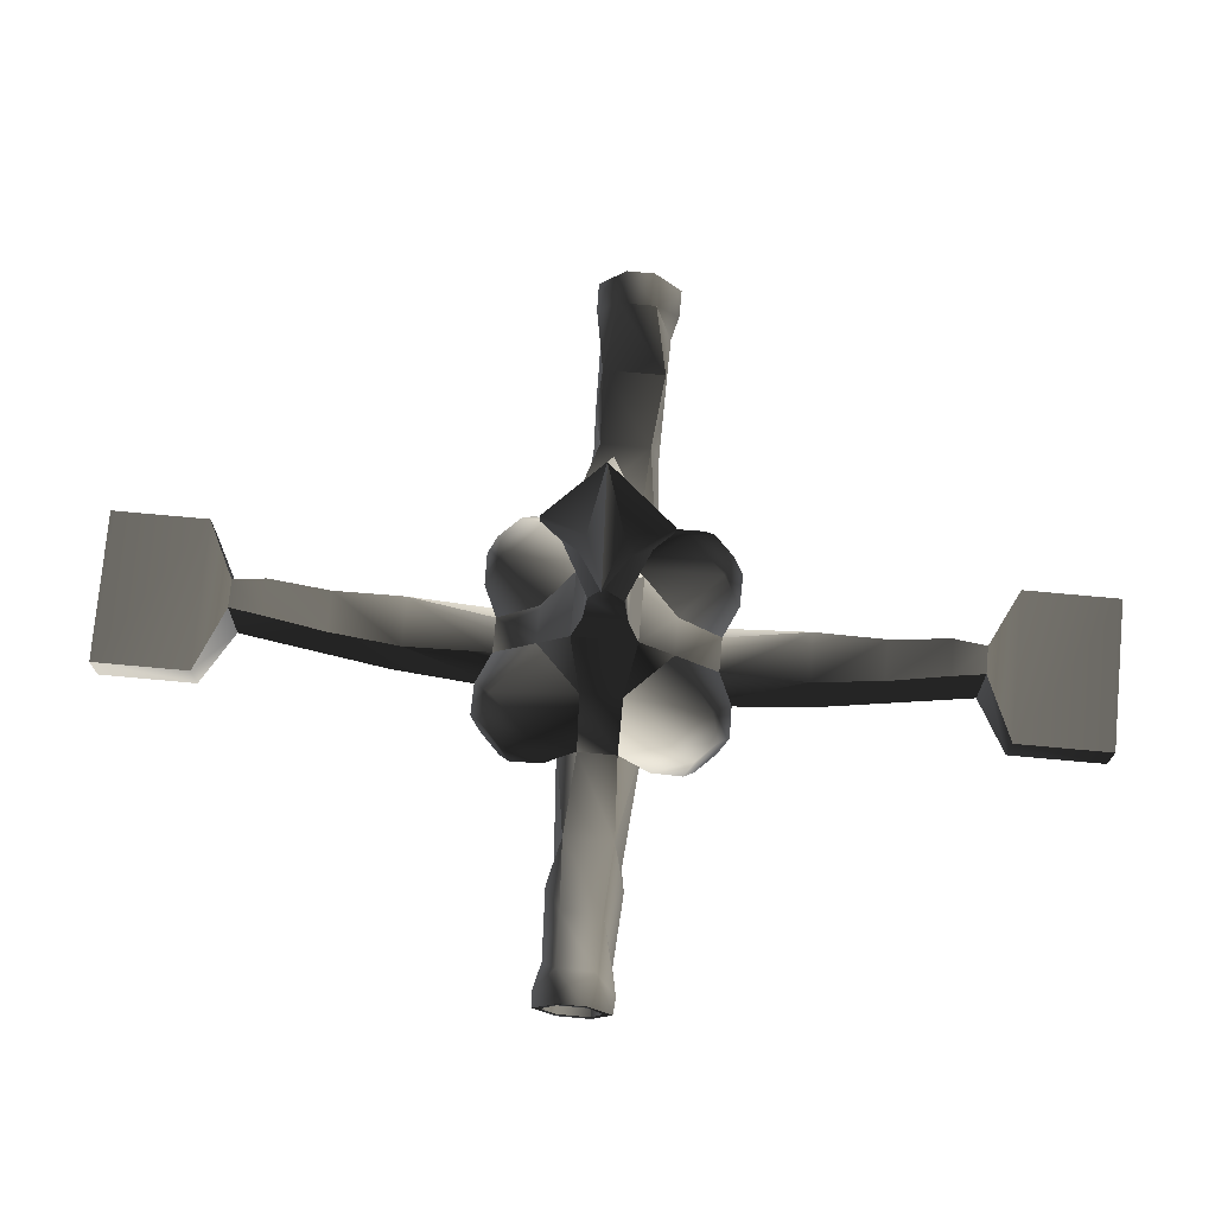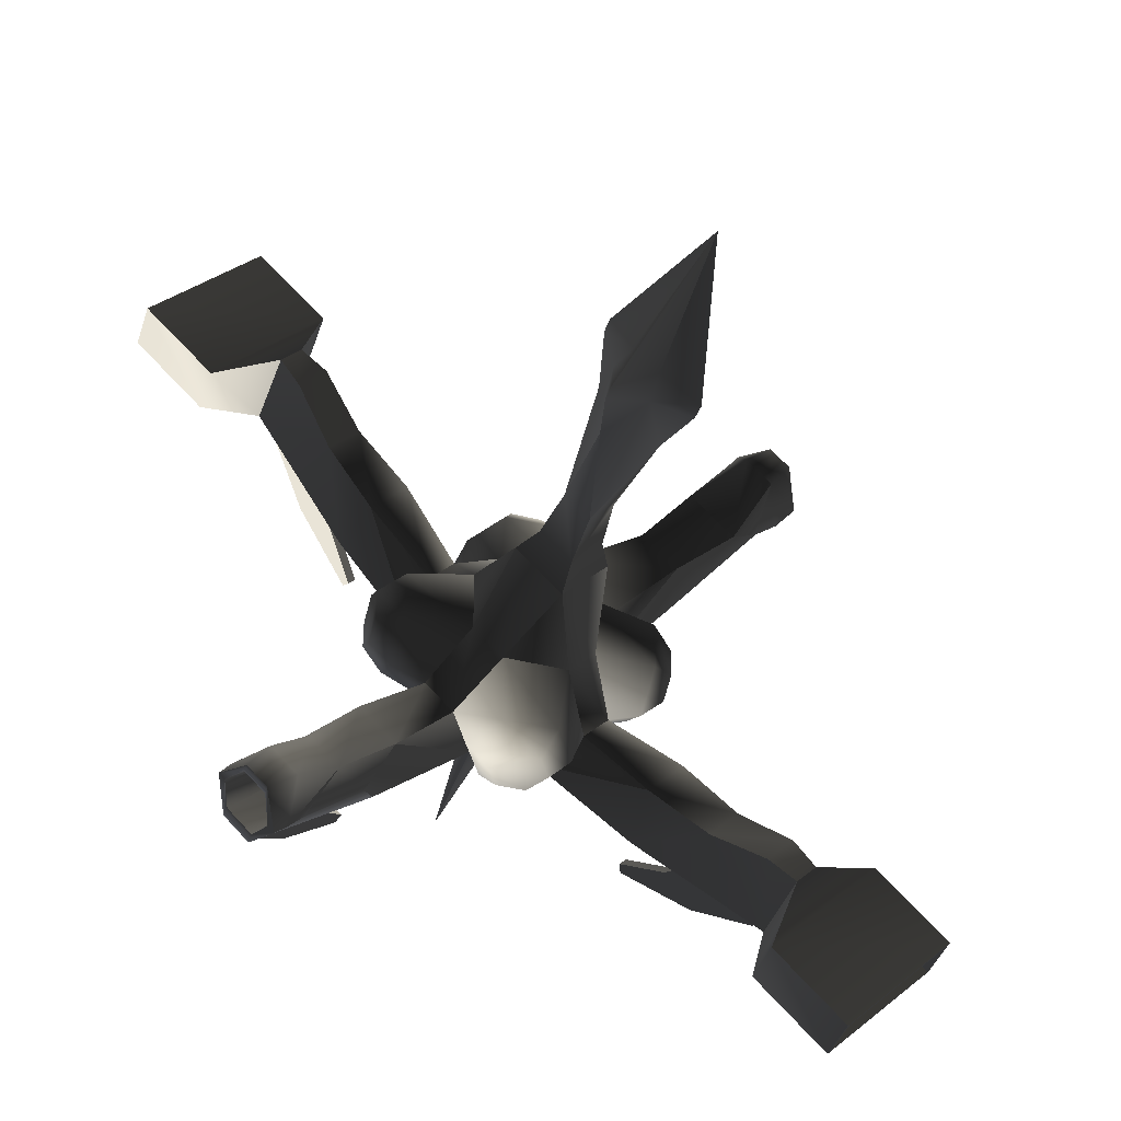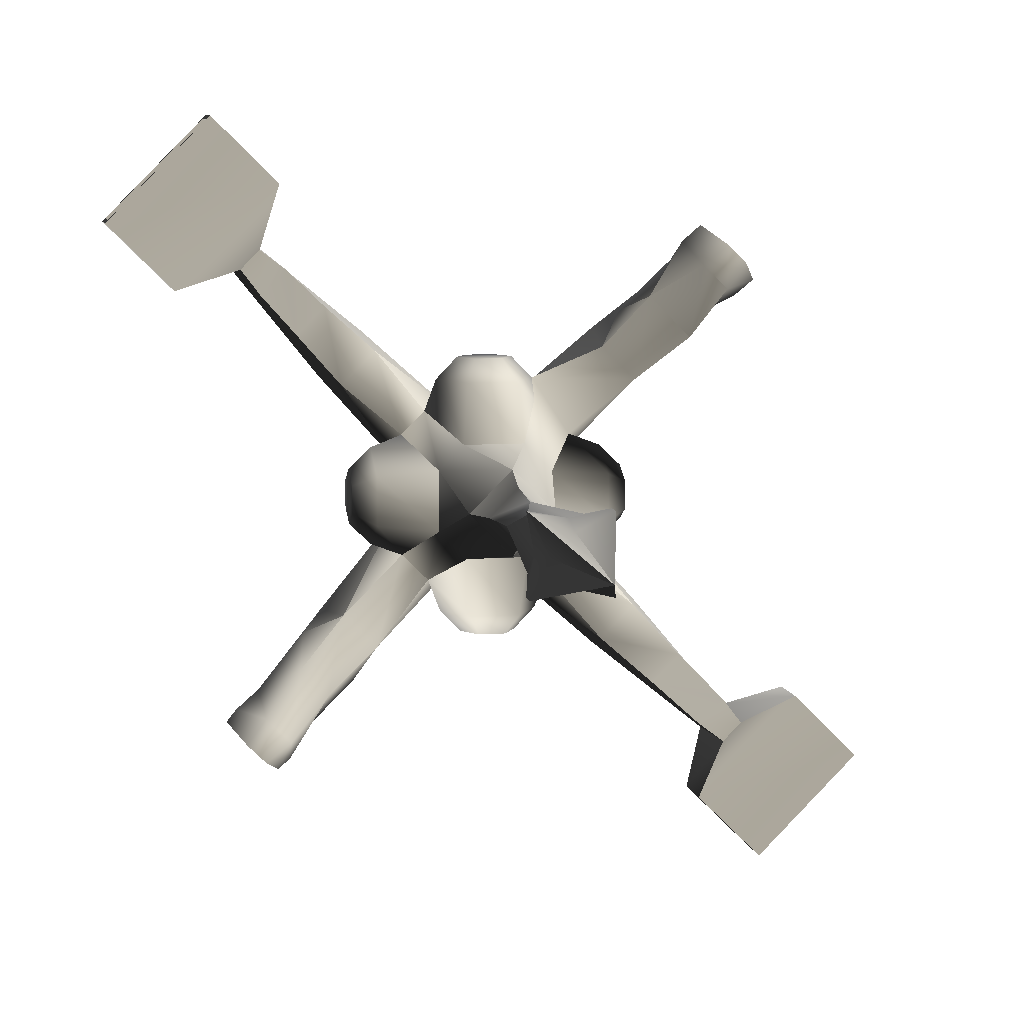
<metadata>
{"format":"obj","ext":"obj","renderer":"f3d","projection":"perspective","resolution":1024,"background":"white","views":[{"elev":74.8,"azim":-39.8,"up":"+Z"},{"elev":-40.3,"azim":-17.2,"up":"+Y"},{"elev":8.4,"azim":-11.7,"up":"+Y"}]}
</metadata>
<code>
v  -5.5 0.02403 18.09
v  -0.02395 5.556 18.09
v  -0.04774 8.203 12.7
v  -8.203 0.0479 12.7
v  -0.01873 4.345 28.2
v  -4.301 0.01879 28.2
v  0.02394 -5.556 18.09
v  -5.066 5.152 49.4
v  -4.988 -5.074 49.4
v  0.01872 -4.345 28.2
v  -5.985 6.622e-05 59.65
v  0.04773 -8.203 12.7
v  4.301 -0.01878 28.2
v  5.066 -5.152 49.4
v  5.5 -0.02401 18.09
v  4.988 5.074 49.4
v  5.985 -5.514e-05 59.65
v  8.203 -0.04789 12.7
v  -7.424 -7.435 59.65
v  -7.424 7.435 59.65
v  -4.243 5e-05 64.48
v  -7.38 -7.511 62.57
v  -7.38 7.391 62.57
v  -2.828e-06 5.657e-06 92.18
v  7.424 7.435 59.65
v  7.424 -7.435 59.65
v  4.243 -3.845e-05 64.48
v  7.501 7.391 62.57
v  7.5 -7.511 62.57
v  5.442e-05 5.993 59.65
v  -6.288e-05 -5.993 59.65
v  4.417e-05 4.249 64.48
v  -4.213e-05 -4.249 64.48
v  -22.72 5.034 -5.225
v  -22.72 9.779 -13.44
v  -26.99 5.67 -13.44
v  -26.99 2.98 -8.783
v  -26.99 2.98 -18.1
v  -26.99 -5.091 -13.44
v  -11.05 6.187 -3.227
v  -16.64 12.09 -13.44
v  -22.72 -4.455 -5.225
v  -11.05 -5.609 -3.227
v  -26.99 -2.401 -8.783
v  -22.72 -9.2 -13.44
v  -16.64 -11.51 -13.44
v  -22.72 -4.455 -21.66
v  -26.99 -2.401 -18.1
v  -16.64 -5.609 -23.66
v  -22.72 5.034 -21.66
v  -16.64 6.187 -23.66
v  5.669 -26.99 -13.44
v  9.779 -22.72 -13.44
v  5.034 -22.72 -5.225
v  2.979 -26.99 -8.783
v  6.187 -11.05 -3.227
v  -4.456 -22.72 -5.225
v  -5.609 -11.05 -3.227
v  12.09 -16.64 -13.44
v  -2.401 -26.99 -8.783
v  -9.201 -22.72 -13.44
v  -5.091 -26.99 -13.44
v  -11.51 -16.64 -13.44
v  -4.456 -22.72 -21.66
v  -2.401 -26.99 -18.1
v  2.979 -26.99 -18.1
v  -5.609 -16.64 -23.66
v  5.034 -22.72 -21.66
v  6.187 -16.64 -23.66
v  22.72 -5.034 -5.225
v  22.72 -9.779 -13.44
v  26.99 -5.67 -13.44
v  26.99 -2.98 -8.783
v  26.99 -2.98 -18.1
v  26.99 5.091 -13.44
v  11.05 -6.187 -3.227
v  16.64 -12.09 -13.44
v  22.72 4.455 -5.225
v  11.05 5.609 -3.227
v  26.99 2.401 -8.783
v  22.72 9.2 -13.44
v  16.64 11.51 -13.44
v  22.72 4.455 -21.66
v  26.99 2.401 -18.1
v  16.64 5.609 -23.66
v  22.72 -5.034 -21.66
v  16.64 -6.187 -23.66
v  -5.669 26.99 -13.44
v  -9.779 22.72 -13.44
v  -5.034 22.72 -5.225
v  -2.979 26.99 -8.783
v  -6.187 11.05 -3.227
v  4.456 22.72 -5.225
v  5.609 11.05 -3.227
v  -12.09 16.64 -13.44
v  2.401 26.99 -8.783
v  9.201 22.72 -13.44
v  5.091 26.99 -13.44
v  11.51 16.64 -13.44
v  4.456 22.72 -21.66
v  2.401 26.99 -18.1
v  -2.979 26.99 -18.1
v  5.609 16.64 -23.66
v  -5.034 22.72 -21.66
v  -6.187 16.64 -23.66
v  11.05 5.609 -3.227
v  16.64 11.51 -13.44
v  9.201 22.72 -13.44
v  5.609 11.05 -3.227
v  28.84 22.34 -9.363
v  22.34 28.84 -9.363
v  8.203 -0.0479 12.7
v  -0.04774 8.203 12.7
v  31.15 38.69 -6.884
v  39.23 30.61 -6.884
v  40.2 44.98 -0.926
v  44.98 40.2 -0.926
v  45.1 48.69 -0.6186
v  48.69 45.1 -0.6186
v  -48.77 -45.04 -2.272
v  -50.79 -43.05 -8.228
v  -30.63 -25.65 -14.79
v  -30.38 -25.88 -10.38
v  -30.88 -25.41 -19.19
v  -17.28 -16.11 -17.1
v  -49.06 -44.81 -13.53
v  -44.7 -49.16 -13.53
v  -26.1 -30.19 -19.19
v  -48.69 -45.1 -0.6186
v  -51.84 -42 -8.228
v  -49.2 -44.7 -15.84
v  -45.1 -48.69 -0.6186
v  -45.05 -48.76 -2.272
v  -43.16 -50.68 -8.228
v  -42 -51.84 -8.228
v  -26.57 -29.7 -10.38
v  -44.7 -49.19 -15.84
v  -26.33 -29.94 -14.79
v  16.64 -12.09 -13.44
v  11.05 -6.187 -3.227
v  6.187 -11.05 -3.227
v  0.04774 -8.203 12.7
v  12.09 -16.64 -13.44
v  28.84 -22.34 -9.363
v  22.34 -28.84 -9.363
v  37.6 -32.23 -6.884
v  32.23 -37.6 -6.884
v  44.98 -40.2 -0.926
v  40.2 -44.98 -0.926
v  48.69 -45.1 -0.6186
v  45.1 -48.69 -0.6186
v  49.19 -44.7 -15.84
v  31.67 -23.12 -21.33
v  16.64 -6.187 -23.66
v  -16.64 12.09 -13.44
v  -28.84 22.34 -9.363
v  -16.64 6.187 -23.66
v  -31.67 23.12 -21.33
v  -37.6 32.23 -6.885
v  -49.19 44.7 -15.84
v  -44.98 40.2 -0.926
v  -48.69 45.1 -0.6186
v  49.14 38.46 -10.02
v  49.2 44.7 -15.84
v  52.28 41.56 -8.228
v  31.67 23.12 -21.33
v  45.45 36.42 -11.36
v  35.5 26.81 -14.11
v  16.64 5.609 -23.66
v  -11.05 -5.609 -3.227
v  -8.203 0.0479 12.7
v  -11.05 6.187 -3.227
v  -28.84 -22.34 -9.363
v  -16.64 -11.51 -13.44
v  -16.64 -5.609 -23.66
v  -31.67 -23.12 -21.33
v  -36.04 -26.28 -14.11
v  -37.6 -32.23 -6.885
v  -45.28 -36.59 -11.36
v  -44.98 -40.2 -0.926
v  -49.88 -39.66 -8.381
v  -6.187 16.64 -23.66
v  -22.34 28.84 -9.363
v  -12.09 16.64 -13.44
v  -32.23 37.6 -6.885
v  -23.12 31.67 -21.33
v  -44.7 49.2 -15.84
v  -40.2 44.98 -0.926
v  -45.1 48.69 -0.6186
v  -6.187 11.05 -3.227
v  -5.609 -11.05 -3.227
v  6.187 -16.64 -23.66
v  23.12 -31.67 -21.33
v  44.7 -49.2 -15.84
v  5.609 16.64 -23.66
v  23.12 31.67 -21.33
v  26.82 35.5 -14.11
v  44.7 49.19 -15.84
v  36.42 45.44 -11.36
v  41.56 52.28 -8.228
v  38.46 49.14 -10.02
v  -5.609 -16.64 -23.66
v  -11.51 -16.64 -13.44
v  -22.34 -28.84 -9.363
v  -32.23 -37.6 -6.885
v  -26.28 -36.04 -14.11
v  -23.12 -31.67 -21.33
v  -36.59 -45.28 -11.36
v  -40.2 -44.98 -0.926
v  -39.66 -49.88 -8.381
v  5.663 -5.663 -27.59
v  8.399 -8.399 -24.62
v  0.09874 -11.33 -24.18
v  0.1324 -7.707 -27.38
v  -8.003 -8.003 -24.18
v  7.707 -0.1325 -27.38
v  11.33 -0.09896 -24.18
v  1.421e-11 1.414e-06 -29.76
v  -5.396 -5.396 -27.38
v  -11.33 0.09896 -24.18
v  -7.707 0.1325 -27.38
v  5.396 5.396 -27.38
v  -0.1323 7.707 -27.38
v  -5.663 5.663 -27.59
v  8.003 8.003 -24.18
v  -0.09874 11.33 -24.18
v  -8.003 8.003 -24.18
v  36.1 28.28 -14.08
v  16.39 16.43 -17.36
v  33.43 30.93 -10.48
v  46.79 44.38 -3.825
v  50 41.19 -8.809
v  28.24 36.14 -14.08
v  30.6 33.79 -17.68
v  33.77 30.63 -17.68
v  30.91 33.46 -10.48
v  47.07 44.14 -13.79
v  44.51 46.7 -13.79
v  41.94 49.25 -8.809
v  44.75 46.42 -3.825
v  27.38 -26.13 -36.5
v  26.71 -25.47 -34.86
v  32.39 -31.15 -27.2
v  35.43 -34.19 -19.25
v  37.72 -36.48 -29.46
v  45.55 -44.3 -19.89
v  45.55 -44.3 -16.43
v  44.32 -45.53 -16.43
v  44.32 -45.53 -19.89
v  36.49 -37.71 -29.46
v  26.15 -27.36 -36.5
v  25.48 -26.69 -34.86
v  31.16 -32.38 -27.2
v  34.21 -35.42 -19.25
v  26.14 27.37 -36.48
v  25.47 26.71 -34.84
v  31.15 32.39 -27.18
v  34.2 35.43 -19.23
v  36.48 37.72 -29.44
v  44.31 45.54 -19.87
v  44.31 45.54 -16.41
v  45.54 44.31 -16.41
v  45.54 44.31 -19.87
v  37.71 36.49 -29.44
v  27.37 26.14 -36.48
v  26.7 25.48 -34.84
v  32.38 31.16 -27.18
v  35.42 34.2 -19.23
v  -31.15 32.39 -27.2
v  -25.47 26.71 -34.86
v  -26.14 27.38 -36.5
v  -36.48 37.73 -29.46
v  -34.19 35.44 -19.25
v  -44.3 45.55 -19.89
v  -44.3 45.55 -16.43
v  -45.53 44.32 -19.89
v  -45.53 44.32 -16.43
v  -37.71 36.5 -29.46
v  -27.36 26.15 -36.5
v  -26.7 25.48 -34.86
v  -32.38 31.16 -27.2
v  -35.42 34.21 -19.25
v  -32.39 -31.15 -27.18
v  -26.71 -25.47 -34.84
v  -27.37 -26.14 -36.48
v  -37.72 -36.48 -29.44
v  -35.43 -34.19 -19.23
v  -45.54 -44.3 -19.87
v  -45.54 -44.3 -16.41
v  -44.31 -45.53 -19.87
v  -44.31 -45.53 -16.41
v  -36.49 -37.71 -29.44
v  -26.14 -27.37 -36.48
v  -25.48 -26.7 -34.84
v  -31.16 -32.38 -27.18
v  -34.2 -35.42 -19.23
v  -4.096 -1.097 -27.35
v  -2.998 2.998 -27.35
v  -4.195e-11 -4.243e-06 -68.83
v  -1.097 -4.096 -27.35
v  2.998 -2.998 -27.35
v  1.097 4.096 -27.35
v  4.096 1.097 -27.35
v  53.69 -73.19 -3.57
v  53.69 -73.19 -12.81
v  54.29 -72.6 -12.14
v  54.29 -72.6 -4.238
v  73.35 -53.54 -12.81
v  73.35 -53.54 -3.57
v  72.75 -54.14 -4.238
v  72.75 -54.14 -12.14
v  42.65 -60.9 -4.258
v  42.65 -60.9 -12.12
v  61.05 -42.5 -12.12
v  61.05 -42.5 -4.258
v  41.08 -60.58 -3.57
v  41.08 -60.58 -12.81
v  45.1 -48.69 -0.6186
v  44.7 -49.2 -15.84
v  60.73 -40.93 -3.57
v  60.73 -40.93 -12.81
v  49.19 -44.7 -15.84
v  48.69 -45.1 -0.6186
v  -73.19 53.7 -12.81
v  -73.19 53.7 -3.57
v  -72.59 54.29 -4.238
v  -72.59 54.29 -12.14
v  -53.54 73.35 -3.57
v  -53.54 73.35 -12.81
v  -54.14 72.75 -12.14
v  -54.14 72.75 -4.238
v  -60.9 42.65 -12.12
v  -60.9 42.65 -4.258
v  -42.5 61.05 -4.258
v  -42.5 61.05 -12.12
v  -60.58 41.08 -12.81
v  -60.58 41.08 -3.57
v  -49.19 44.7 -15.84
v  -48.69 45.1 -0.6186
v  -40.93 60.73 -12.81
v  -40.93 60.73 -3.57
v  -45.1 48.69 -0.6186
v  -44.7 49.2 -15.84
g frm-fuselg6
f 1 2 3
f 3 4 1
f 5 2 1
f 1 6 5
f 7 1 4
f 6 1 7
f 8 5 6
f 9 6 10
f 7 10 6
f 6 9 11
f 11 8 6
f 4 12 7
f 2 5 13
f 14 10 13
f 7 15 13
f 13 5 16
f 13 16 17
f 13 15 2
f 13 10 7
f 17 14 13
f 18 3 2
f 2 15 18
f 15 7 12
f 12 18 15
f 9 19 11
f 20 11 21
f 11 19 22
f 11 22 21
f 11 20 8
f 20 21 23
f 23 21 24
f 21 22 24
f 16 25 17
f 26 17 27
f 17 25 28
f 17 28 27
f 17 26 14
f 26 27 29
f 29 27 24
f 27 28 24
f 5 8 30
f 30 16 5
f 10 14 31
f 31 9 10
f 25 30 32
f 25 32 28
f 30 23 32
f 32 23 24
f 28 32 24
f 8 20 30
f 30 20 23
f 30 25 16
f 14 26 31
f 19 31 33
f 31 26 29
f 31 29 33
f 31 19 9
f 19 33 22
f 22 33 24
f 33 29 24
g frm-platfm1
f 34 35 36
f 34 36 37
f 35 38 36
f 39 37 36
f 39 36 38
f 40 41 35
f 40 35 34
f 42 34 37
f 43 40 34
f 43 34 42
f 42 37 44
f 45 42 44
f 45 44 39
f 39 44 37
f 46 42 45
f 46 43 42
f 47 45 39
f 47 39 48
f 39 38 48
f 49 46 45
f 49 45 47
f 35 50 38
f 50 48 38
f 50 47 48
f 51 47 50
f 51 49 47
f 41 50 35
f 41 51 50
g frm-platfm2
f 52 53 54
f 55 52 54
f 54 53 56
f 55 54 57
f 54 56 58
f 57 54 58
f 53 59 56
f 60 55 57
f 60 57 61
f 55 60 62
f 52 55 62
f 62 60 61
f 61 57 63
f 57 58 63
f 62 61 64
f 65 62 64
f 66 52 62
f 65 66 62
f 64 61 67
f 61 63 67
f 65 64 68
f 66 65 68
f 66 68 53
f 52 66 53
f 53 68 59
f 68 69 59
f 68 64 69
f 64 67 69
g frm-platfm3
f 70 71 72
f 70 72 73
f 71 74 72
f 75 73 72
f 75 72 74
f 76 77 71
f 76 71 70
f 78 70 73
f 79 76 70
f 79 70 78
f 78 73 80
f 81 78 80
f 81 80 75
f 75 80 73
f 82 78 81
f 82 79 78
f 83 81 75
f 83 75 84
f 75 74 84
f 85 82 81
f 85 81 83
f 71 86 74
f 86 84 74
f 86 83 84
f 87 83 86
f 87 85 83
f 77 86 71
f 77 87 86
g frm-platfm4
f 88 89 90
f 91 88 90
f 90 89 92
f 91 90 93
f 90 92 94
f 93 90 94
f 89 95 92
f 96 91 93
f 96 93 97
f 91 96 98
f 88 91 98
f 98 96 97
f 97 93 99
f 93 94 99
f 98 97 100
f 101 98 100
f 102 88 98
f 101 102 98
f 100 97 103
f 97 99 103
f 101 100 104
f 102 101 104
f 102 104 89
f 88 102 89
f 89 104 95
f 104 105 95
f 104 100 105
f 100 103 105
g frm-fuselg1
f 106 107 108
f 108 109 106
f 108 107 110
f 110 111 108
f 109 112 106
f 109 113 112
f 114 111 110
f 110 115 114
f 116 114 115
f 115 117 116
f 118 116 117
f 117 119 118
f 120 121 122
f 123 120 122
f 124 125 122
f 122 125 123
f 122 121 124
f 121 126 124
f 126 127 128
f 124 126 128
f 128 125 124
f 120 129 130
f 121 120 130
f 130 131 121
f 132 129 120
f 133 120 123
f 133 132 120
f 132 133 134
f 135 132 134
f 136 133 123
f 123 125 136
f 127 137 135
f 134 127 135
f 134 133 136
f 138 134 136
f 136 125 138
f 138 125 128
f 127 134 138
f 128 127 138
f 131 137 127
f 126 131 127
f 131 126 121
f 139 140 141
f 142 141 140
f 141 143 139
f 140 112 142
f 144 139 143
f 143 145 144
f 146 144 145
f 145 147 146
f 148 146 147
f 147 149 148
f 150 148 149
f 149 151 150
f 146 152 153
f 144 153 154
f 144 146 153
f 148 150 152
f 146 148 152
f 154 139 144
f 155 156 157
f 156 158 157
f 158 156 159
f 160 158 159
f 159 161 160
f 161 162 160
f 163 164 165
f 165 119 117
f 165 117 163
f 166 164 167
f 167 164 163
f 168 166 167
f 117 115 167
f 163 117 167
f 167 115 168
f 110 169 166
f 166 168 110
f 168 115 110
f 107 169 110
f 170 171 172
f 173 174 175
f 173 175 176
f 173 176 177
f 177 178 173
f 176 131 179
f 177 176 179
f 179 178 177
f 180 178 179
f 181 180 179
f 179 131 181
f 181 131 130
f 130 129 181
f 129 180 181
f 106 112 140
f 182 183 184
f 185 183 186
f 182 186 183
f 186 187 185
f 187 188 185
f 187 189 188
f 190 113 109
f 141 142 191
f 145 143 192
f 193 147 145
f 192 193 145
f 193 194 147
f 194 149 147
f 194 151 149
f 195 108 111
f 196 195 111
f 111 114 197
f 197 196 111
f 198 196 197
f 199 198 197
f 200 198 201
f 201 198 199
f 114 116 201
f 199 114 201
f 197 114 199
f 116 118 200
f 201 116 200
f 202 203 204
f 204 205 206
f 207 202 204
f 206 207 204
f 206 205 208
f 205 209 210
f 208 205 210
f 208 137 206
f 210 137 208
f 137 207 206
f 135 137 210
f 209 132 135
f 210 209 135
f 171 170 191
f 171 191 142
f 170 203 191
f 170 174 203
f 204 203 174
f 174 173 204
f 205 204 173
f 173 178 205
f 209 205 178
f 178 180 209
f 132 209 180
f 180 129 132
f 188 161 159
f 185 159 156
f 159 185 188
f 189 162 161
f 161 188 189
f 156 183 185
f 183 156 155
f 155 184 183
f 184 155 172
f 172 190 184
f 172 171 113
f 113 190 172
f 211 212 213
f 211 213 214
f 214 213 215
f 216 217 212
f 216 212 211
f 211 218 216
f 214 218 211
f 214 215 219
f 219 218 214
f 219 215 220
f 219 220 221
f 221 218 219
f 216 218 222
f 222 218 223
f 224 218 221
f 223 218 224
f 222 217 216
f 222 225 217
f 223 225 222
f 224 226 223
f 223 226 225
f 224 227 226
f 221 227 224
f 221 220 227
f 195 196 166
f 195 166 169
f 196 164 166
f 196 198 164
f 226 182 195
f 225 226 195
f 195 169 225
f 169 154 217
f 169 217 225
f 212 217 154
f 154 192 212
f 193 192 154
f 193 154 153
f 192 213 212
f 213 192 202
f 215 213 202
f 202 207 176
f 202 176 175
f 215 202 175
f 175 220 215
f 175 157 220
f 227 220 157
f 182 227 157
f 157 158 182
f 182 226 227
f 158 186 182
f 186 158 160
f 160 187 186
f 131 176 207
f 131 207 137
f 194 193 153
f 153 152 194
g frm-fuselg1
f 228 229 230
f 230 231 228
f 231 232 228
f 233 229 234
f 234 229 235
f 235 229 228
f 230 229 236
f 236 229 233
f 235 237 234
f 237 238 234
f 164 198 238
f 237 164 238
f 238 198 239
f 198 200 239
f 239 200 240
f 239 240 236
f 233 239 236
f 200 118 240
f 240 118 231
f 240 231 230
f 236 240 230
f 118 119 231
f 231 119 232
f 119 165 232
f 232 165 237
f 165 164 237
f 232 237 235
f 228 232 235
f 238 239 233
f 234 238 233
g frm-fuselg3
f 241 242 243
f 243 244 245
f 243 245 241
f 244 246 245
f 244 247 246
f 248 249 246
f 248 246 247
f 249 250 245
f 249 245 246
f 250 241 245
f 250 251 241
f 251 252 242
f 251 242 241
f 252 253 243
f 252 243 242
f 253 244 243
f 253 254 244
f 253 252 251
f 251 250 253
f 250 254 253
f 250 249 254
f 249 248 254
g frm-fuselg4
f 255 256 257
f 257 258 259
f 257 259 255
f 258 260 259
f 258 261 260
f 262 263 260
f 262 260 261
f 263 264 259
f 263 259 260
f 264 255 259
f 264 265 255
f 265 266 256
f 265 256 255
f 266 267 257
f 266 257 256
f 267 258 257
f 267 268 258
f 267 266 265
f 265 264 267
f 264 268 267
f 264 263 268
f 263 262 268
g frm-fuselg5
f 269 270 271
f 271 272 269
f 272 273 269
f 272 274 273
f 274 275 273
f 274 276 277
f 275 274 277
f 272 278 276
f 274 272 276
f 271 279 278
f 272 271 278
f 270 280 279
f 271 270 279
f 269 281 280
f 270 269 280
f 273 282 281
f 269 273 281
f 279 280 281
f 281 282 278
f 281 278 279
f 282 276 278
f 282 277 276
g frm-fuselg2
f 283 284 285
f 285 286 283
f 286 287 283
f 286 288 287
f 288 289 287
f 288 290 291
f 289 288 291
f 286 292 290
f 288 286 290
f 285 293 292
f 286 285 292
f 284 294 293
f 285 284 293
f 283 295 294
f 284 283 294
f 287 296 295
f 283 287 295
f 293 294 295
f 295 296 292
f 295 292 293
f 296 290 292
f 296 291 290
g frm-contwr
f 297 298 299
f 300 297 299
f 301 300 299
f 298 302 299
f 302 303 299
f 303 301 299
g frm-cube1
f 304 305 306
f 307 304 306
f 308 309 310
f 311 308 310
f 305 308 311
f 306 305 311
f 309 304 307
f 310 309 307
f 312 313 314
f 315 312 314
f 307 306 313
f 312 307 313
f 306 311 314
f 313 306 314
f 311 310 315
f 314 311 315
f 310 307 312
f 315 310 312
g frm-cube1
f 316 317 305
f 304 316 305
f 317 316 318
f 319 317 318
f 320 321 322
f 323 320 322
f 309 308 321
f 320 309 321
f 316 304 309
f 320 316 309
f 316 320 323
f 318 316 323
f 305 317 321
f 308 305 321
f 321 317 319
f 322 321 319
g frm-cube2
f 324 325 326
f 327 324 326
f 328 329 330
f 331 328 330
f 329 324 327
f 330 329 327
f 325 328 331
f 326 325 331
f 332 333 334
f 335 332 334
f 327 326 333
f 332 327 333
f 330 327 332
f 335 330 332
f 331 330 335
f 334 331 335
f 326 331 334
f 333 326 334
g frm-cube2
f 336 337 325
f 324 336 325
f 337 336 338
f 339 337 338
f 340 341 342
f 343 340 342
f 329 328 341
f 340 329 341
f 325 337 341
f 328 325 341
f 341 337 339
f 342 341 339
f 336 324 329
f 340 336 329
f 336 340 343
f 338 336 343

</code>
